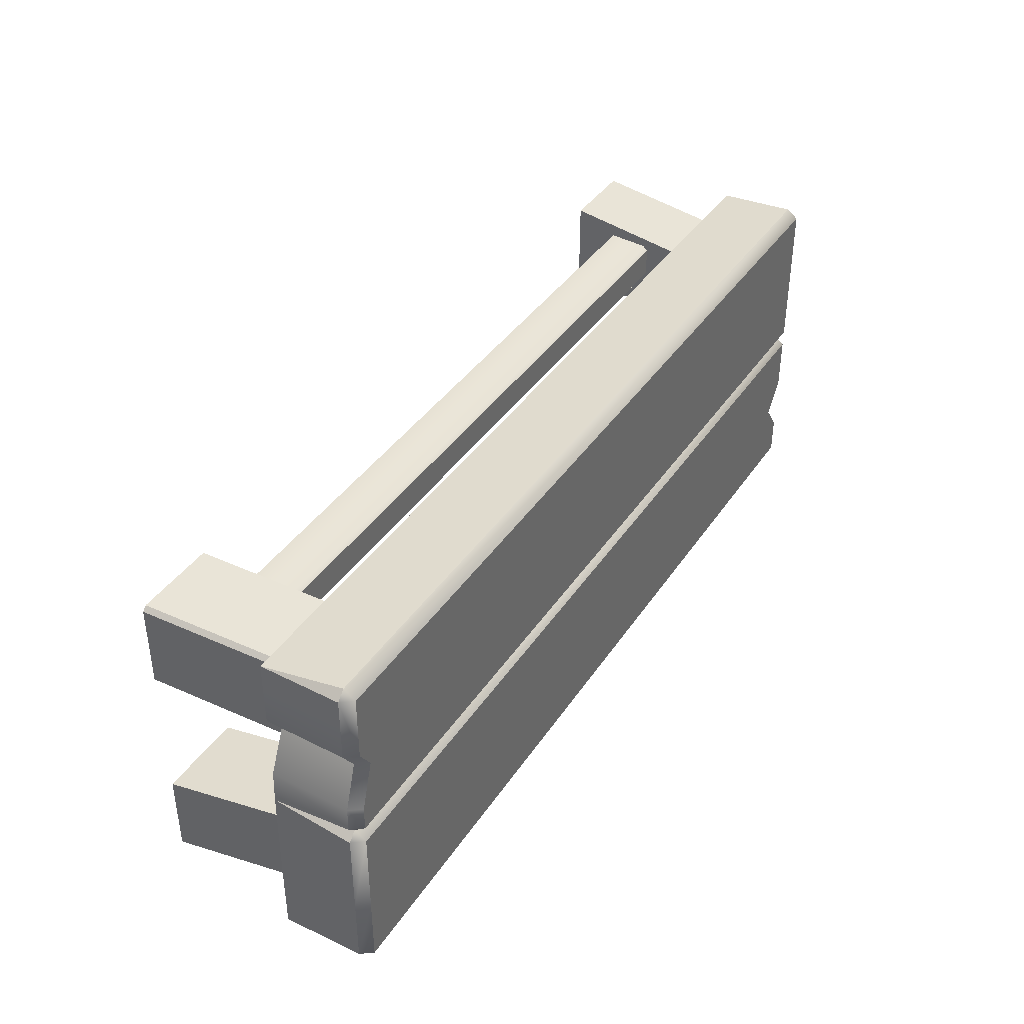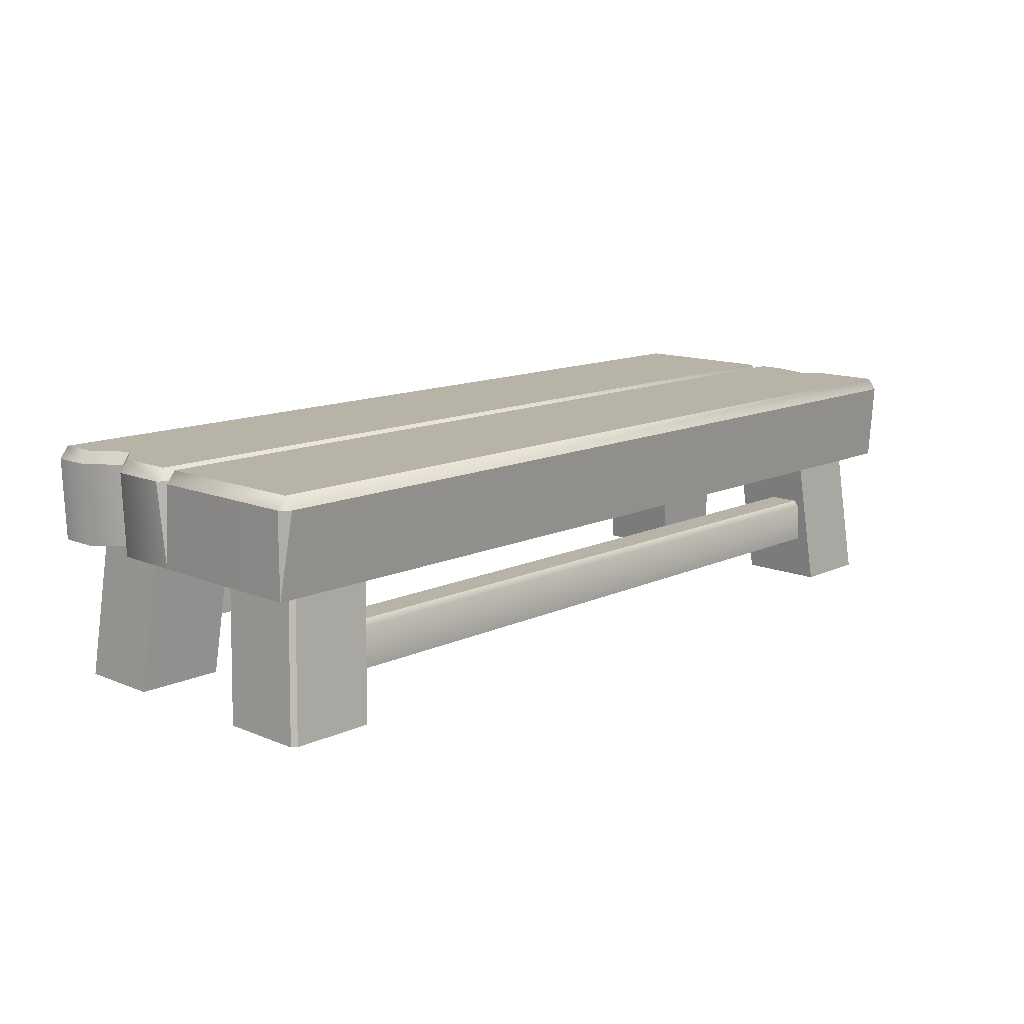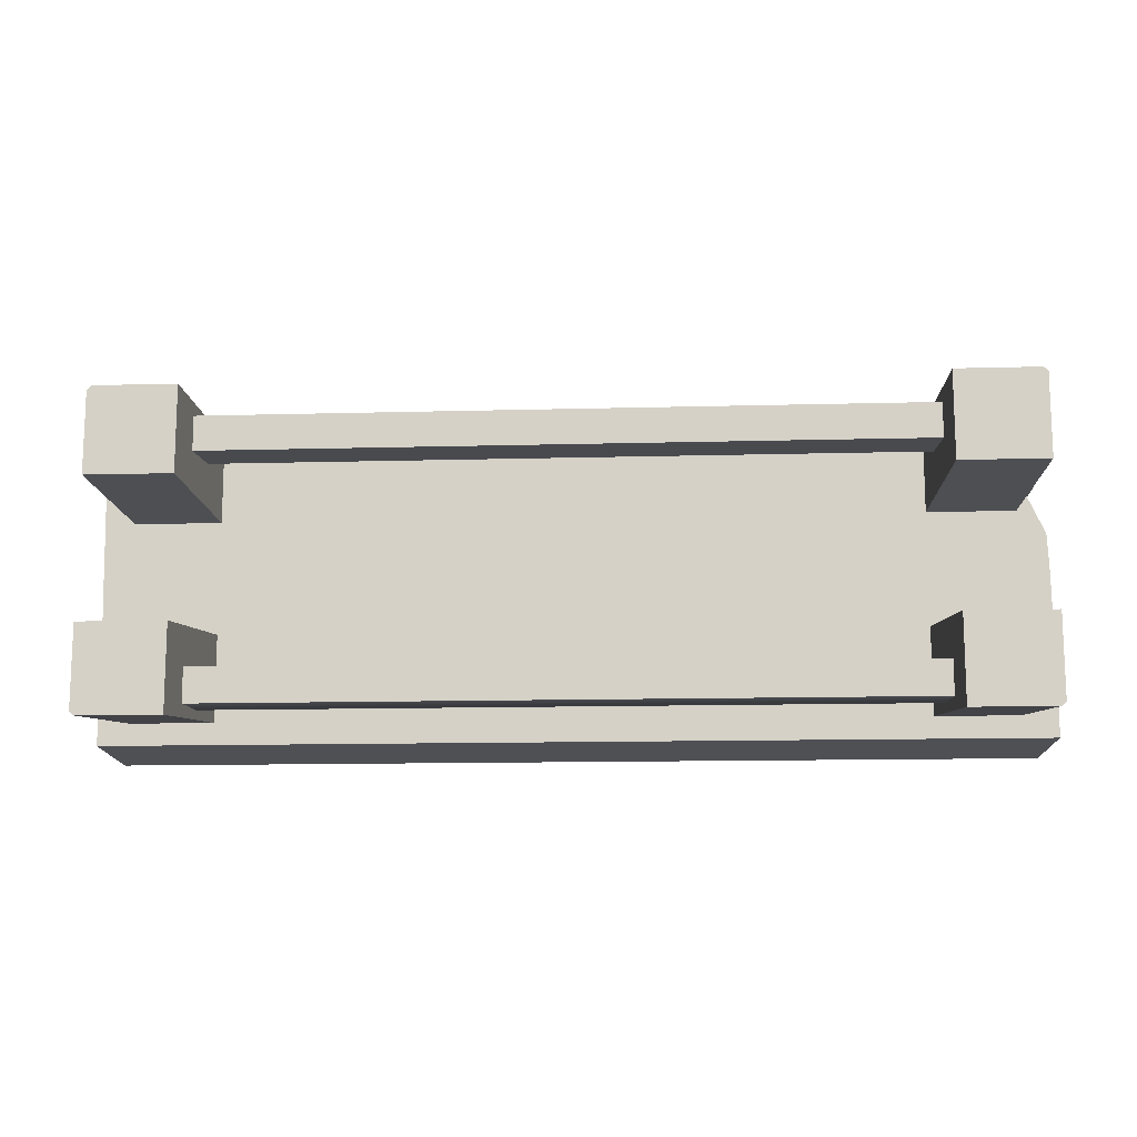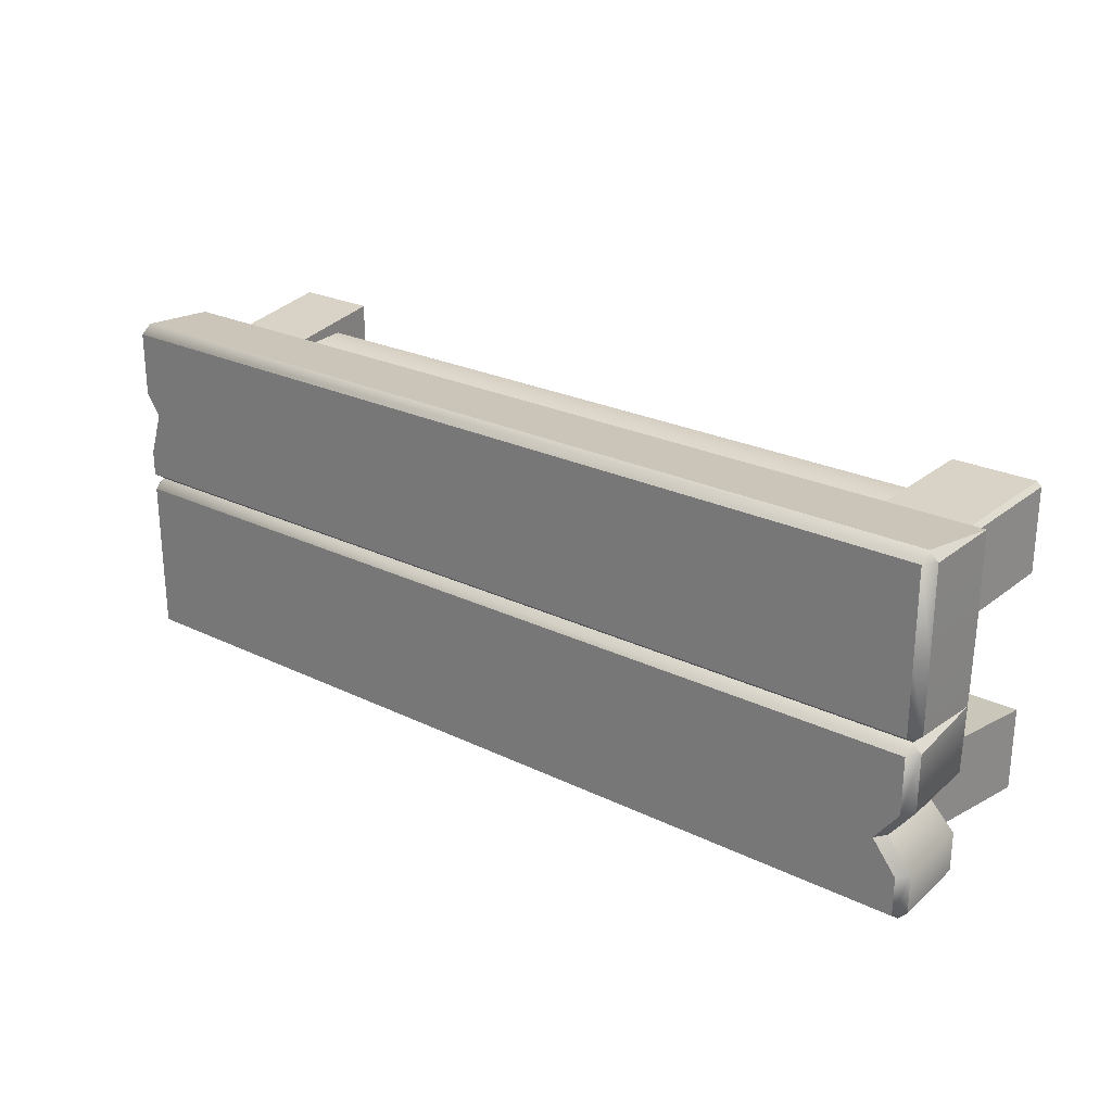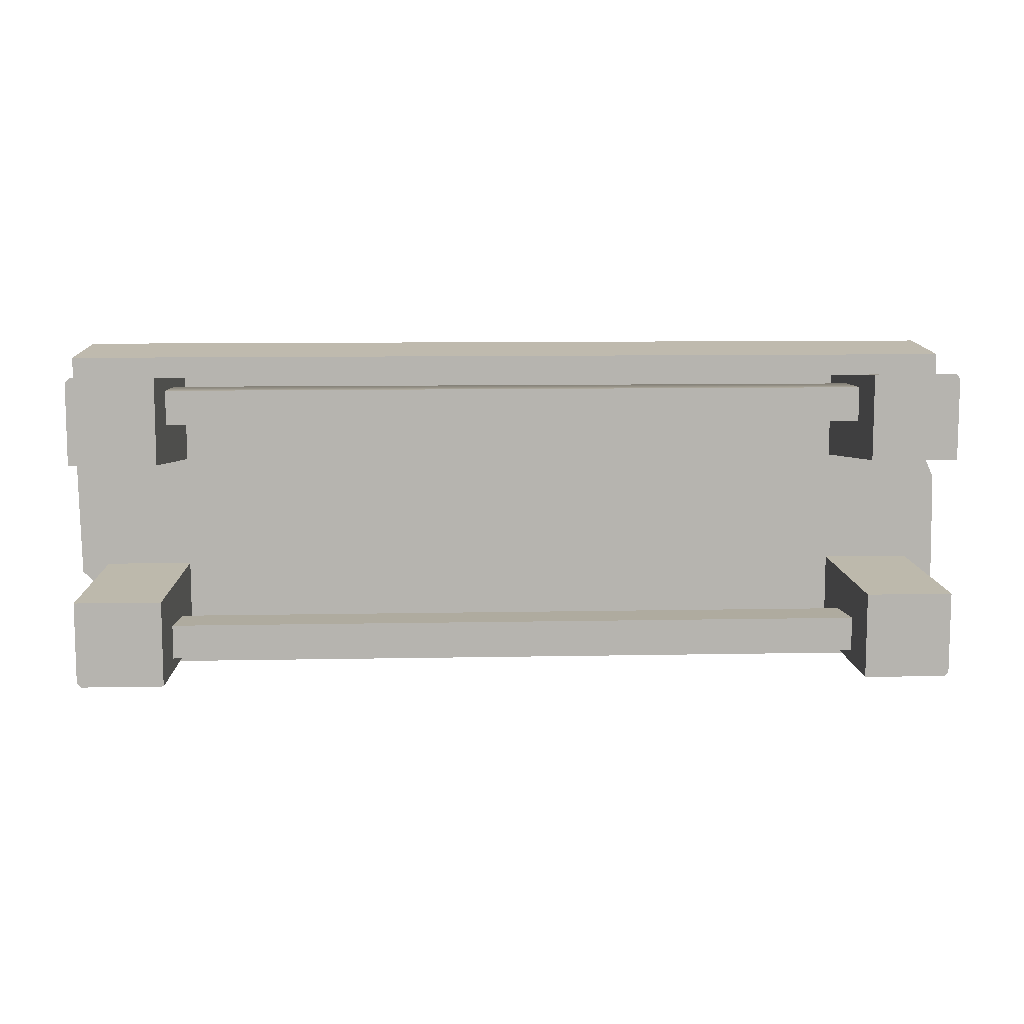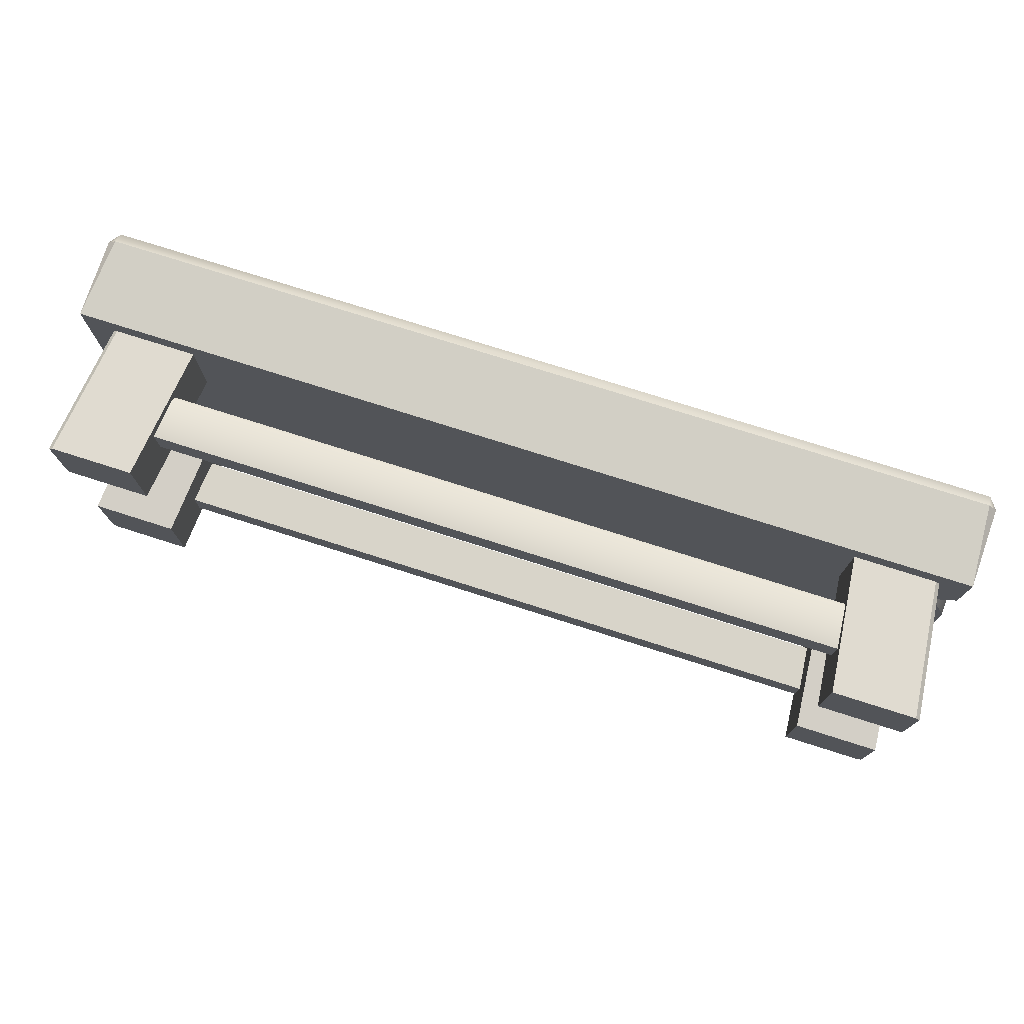
<metadata>
{"format":"obj","ext":"obj","renderer":"f3d","projection":"perspective","resolution":1024,"background":"white","views":[{"elev":39.0,"azim":120.2,"up":"+Z"},{"elev":12.9,"azim":-46.6,"up":"+Y"},{"elev":-12.8,"azim":3.6,"up":"+Z"},{"elev":24.9,"azim":-141.8,"up":"+Z"},{"elev":9.6,"azim":-3.0,"up":"+Z"},{"elev":75.3,"azim":17.7,"up":"+Z"}]}
</metadata>
<code>
o bench_Cube.117
v -0.775 0 -0.15
v -0.7375 0.4 -0.1125
v -0.775 0 -0.3375
v -0.7375 0.4 -0.3
v -0.9625 0 -0.15
v -0.925 0.4 -0.1125
v 0.9625 0 -0.15
v 0.925 0.4 -0.1125
v 0.775 0 -0.15
v 0.7375 0.4 -0.1125
v 0.775 0 -0.3375
v 0.7375 0.4 -0.3
v -0.9531 0 -0.3375
v -0.9625 0 -0.3281
v -0.925 0.4 -0.2906
v -0.9156 0.4 -0.3
v 0.9625 0 -0.3281
v 0.9531 0 -0.3375
v 0.9156 0.4 -0.3
v 0.925 0.4 -0.2906
v -0.775 0 0.3375
v -0.7375 0.4 0.3
v -0.775 0 0.15
v -0.7375 0.4 0.1125
v -0.9625 0 0.15
v -0.925 0.4 0.1125
v 0.9625 0 0.15
v 0.925 0.4 0.1125
v 0.775 0 0.3375
v 0.7375 0.4 0.3
v 0.775 0 0.15
v 0.7375 0.4 0.1125
v -0.9625 0 0.3281
v -0.9531 0 0.3375
v -0.9156 0.4 0.3
v -0.925 0.4 0.2906
v 0.9531 0 0.3375
v 0.9625 0 0.3281
v 0.925 0.4 0.2906
v 0.9156 0.4 0.3
v 0.8875 0.1 0.3
v 0.8875 0.1 0.225
v 0.8875 0.2 0.225
v -0.8875 0.1 0.3
v -0.8875 0.1 0.225
v -0.8875 0.2 0.225
v 0.8875 0.1 -0.225
v 0.8875 0.2 -0.225
v 0.8875 0.1 -0.3
v -0.8875 0.1 -0.225
v -0.8875 0.2 -0.225
v -0.8875 0.1 -0.3
v 0.8875 0.1875 0.3
v 0.8875 0.2 0.2906
v -0.8875 0.2 0.2906
v -0.8875 0.1875 0.3
v 0.8875 0.2 -0.2906
v 0.8875 0.1875 -0.3
v -0.8875 0.1875 -0.3
v -0.8875 0.2 -0.2906
v -0.9969 0.3 0.001293
v -1 0.475 0.01875
v -0.9812 0.5 0.01875
v 1 0.475 0.01875
v 0.9812 0.5 0.01875
v 0.9969 0.3 0.001293
v 0.9937 0.3 0.3563
v 1 0.475 0.3563
v 0.9812 0.5 0.3563
v 0.9812 0.475 0.375
v -0.9812 0.475 0.375
v -0.9812 0.5 0.3563
v -1 0.475 0.3563
v -1 0.3 0.3563
v -1 0.475 0.1688
v -0.9812 0.5 0.1688
v -1 0.3 0.1688
v 0.9937 0.3 0.07222
v 0.9937 0.3 0.2153
v 0.9497 0.3 0.1688
v 0.9812 0.5 0.2153
v 0.9812 0.5 0.07222
v 0.9497 0.5 0.1688
v 1 0.475 0.2153
v 1 0.475 0.07222
v 0.9678 0.475 0.1688
v 1 0.3 -0.3563
v 1 0.475 -0.3563
v 0.9812 0.475 -0.375
v 0.9812 0.5 -0.3563
v -0.9812 0.475 -0.375
v -1 0.475 -0.3563
v -0.9812 0.5 -0.3563
v -0.9937 0.3 -0.3563
v -1 0.475 -0.01875
v -0.9812 0.5 -0.01875
v -0.9812 0.475 -0
v 0.9812 0.475 -0
v 0.9812 0.5 -0.01875
v 1 0.475 -0.01875
v 1 0.475 -0.2062
v 0.9812 0.5 -0.2062
v 1 0.3 -0.2062
v -0.9937 0.3 -0.2728
v -0.9937 0.3 -0.1397
v -0.9297 0.3 -0.2062
v -0.9812 0.5 -0.1397
v -0.9812 0.5 -0.2728
v -0.9297 0.5 -0.2062
v -1 0.475 -0.1397
v -1 0.475 -0.2728
v -0.9478 0.475 -0.2062
f 3 5 14 13
f 1 3 4 2
f 14 5 6 15
f 5 1 2 6
f 3 13 16 4
f 7 9 11
f 18 11 12 19
f 11 9 10 12
f 9 7 8 10
f 7 17 20 8
f 15 16 13 14
f 19 20 17 18
f 1 5 3
f 17 7 11 18
f 21 23 24 22
f 23 25 26 24
f 34 21 22 35
f 25 33 36 26
f 27 29 31
f 29 37 40 30
f 27 31 32 28
f 31 29 30 32
f 38 27 28 39
f 25 21 34 33
f 35 36 33 34
f 37 38 39 40
f 23 21 25
f 38 37 29 27
f 42 45 46 43
f 46 55 54 43
f 42 41 44 45
f 60 51 48 57
f 50 47 48 51
f 49 47 50 52
f 49 52 59 58
f 55 56 53 54
f 57 58 59 60
f 44 41 53 56
f 63 65 98 97
f 70 67 68
f 97 61 62
f 63 97 62
f 65 64 98
f 73 75 77 74
f 66 98 64
f 73 74 71
f 68 69 70
f 71 72 73
f 74 67 70 71
f 69 72 71 70
f 75 73 72 76
f 75 62 61 77
f 81 83 76
f 77 80 79
f 82 65 63 76
f 78 66 64 85
f 86 80 78 85
f 62 75 76 63
f 69 81 76 72
f 81 69 68 84
f 65 82 85 64
f 81 84 86 83
f 83 86 85 82
f 84 79 80 86
f 67 79 84 68
f 83 82 76
f 77 78 80
f 61 66 78 77
f 74 77 79 67
f 89 87 94 91
f 90 89 91 93
f 97 95 61
f 89 88 87
f 90 88 89
f 93 91 92
f 100 66 103 101
f 94 92 91
f 100 98 66
f 95 97 96
f 98 100 99
f 96 97 98 99
f 101 102 99 100
f 101 103 87 88
f 107 102 109
f 103 105 106
f 108 102 90 93
f 104 111 92 94
f 112 111 104 106
f 88 90 102 101
f 96 99 102 107
f 107 110 95 96
f 93 92 111 108
f 107 109 112 110
f 109 108 111 112
f 110 112 106 105
f 61 95 110 105
f 109 102 108
f 103 106 104
f 87 103 104 94
f 66 61 105 103

</code>
